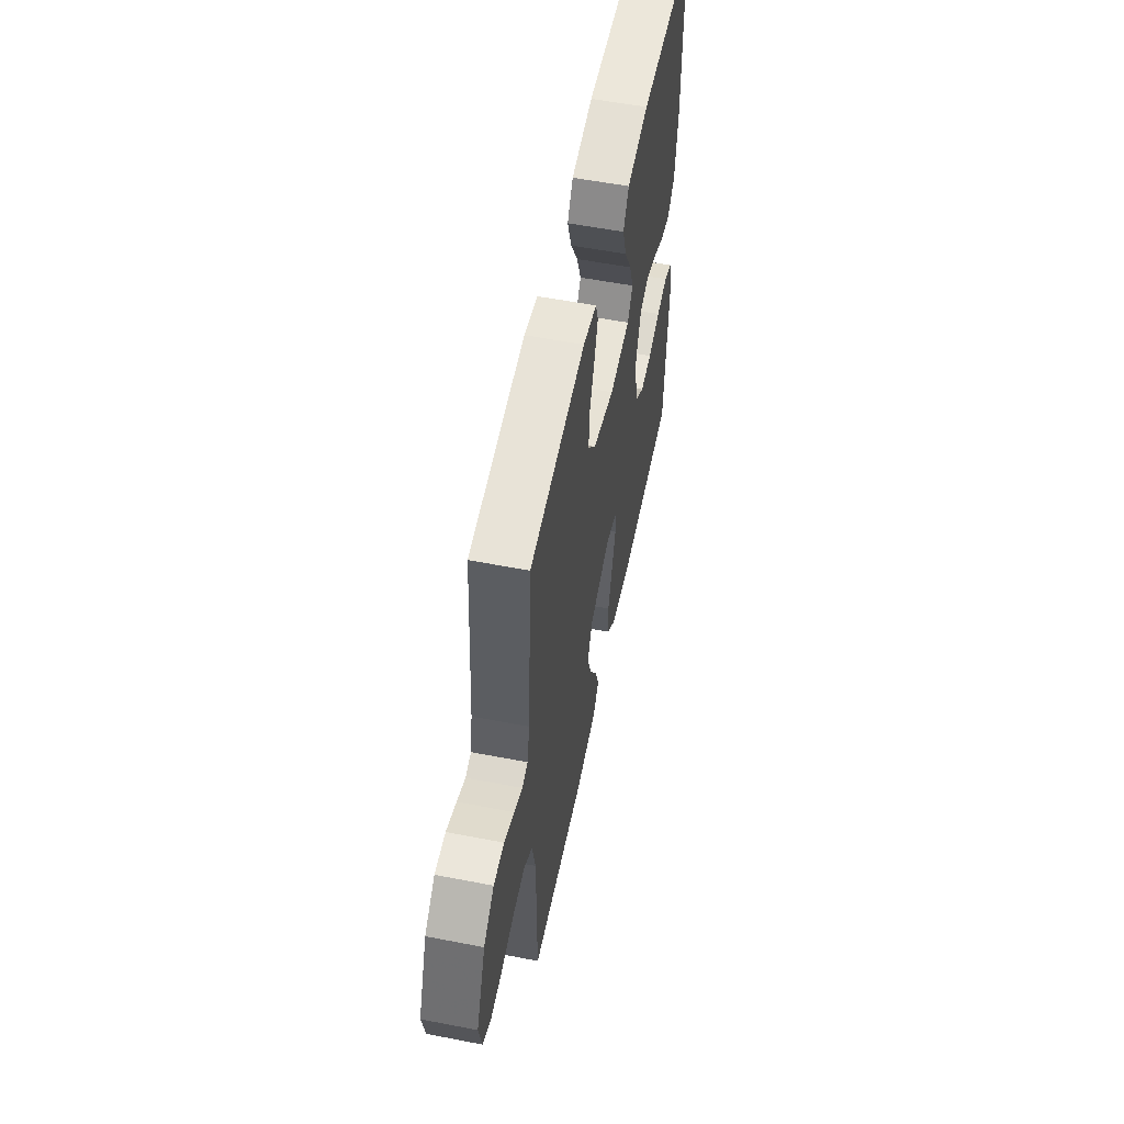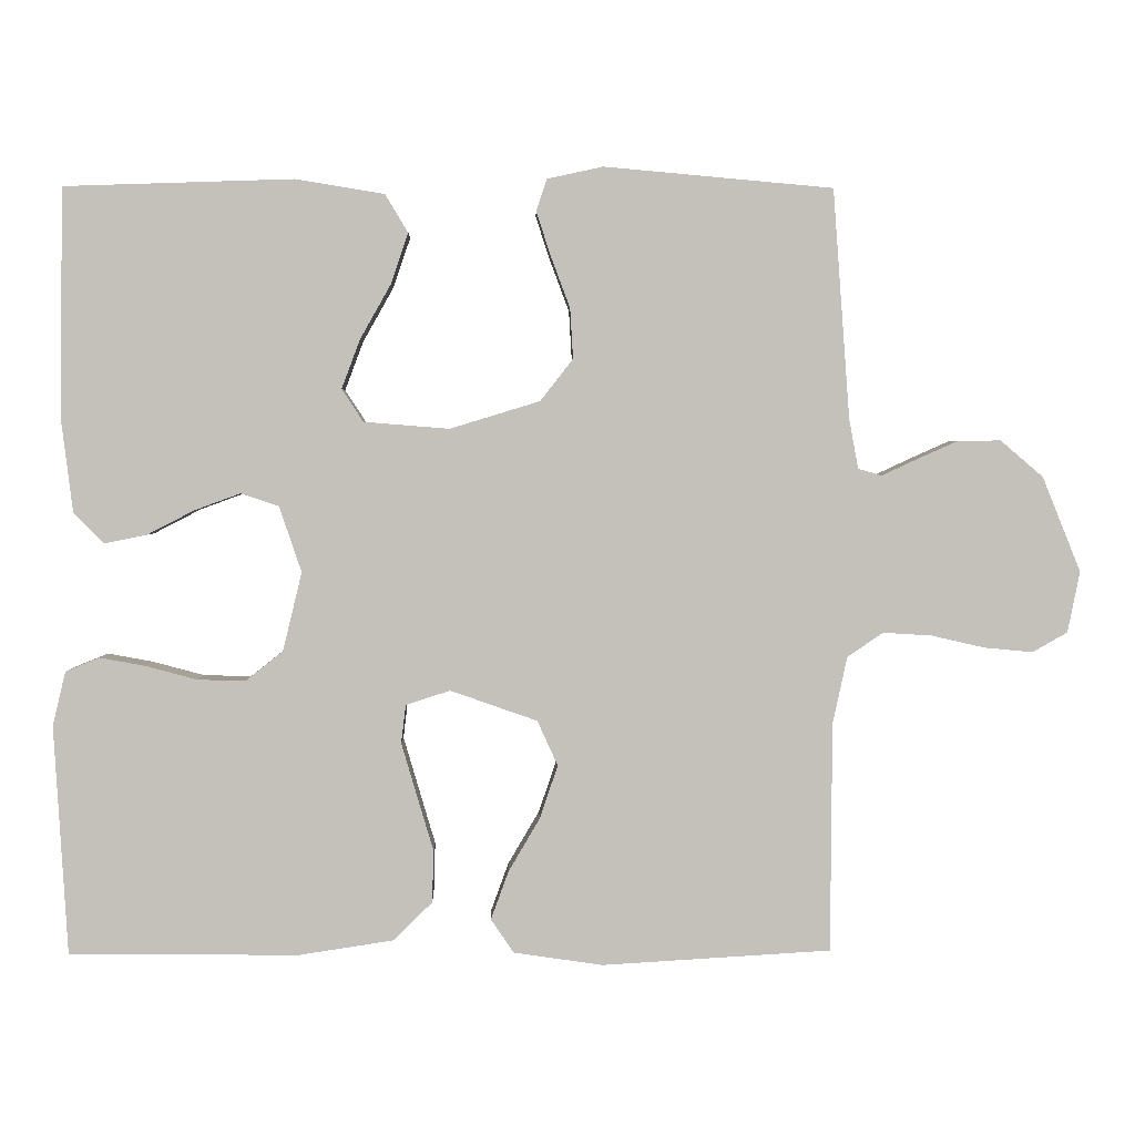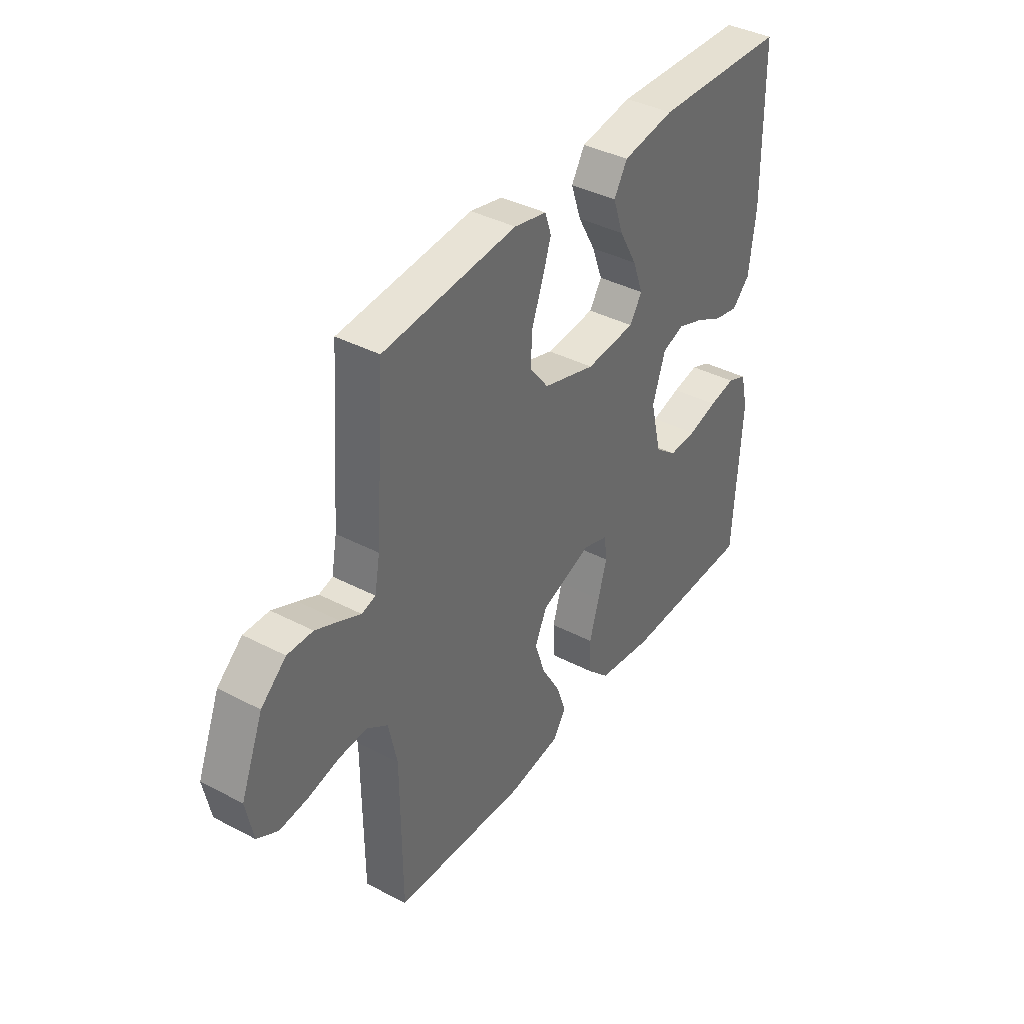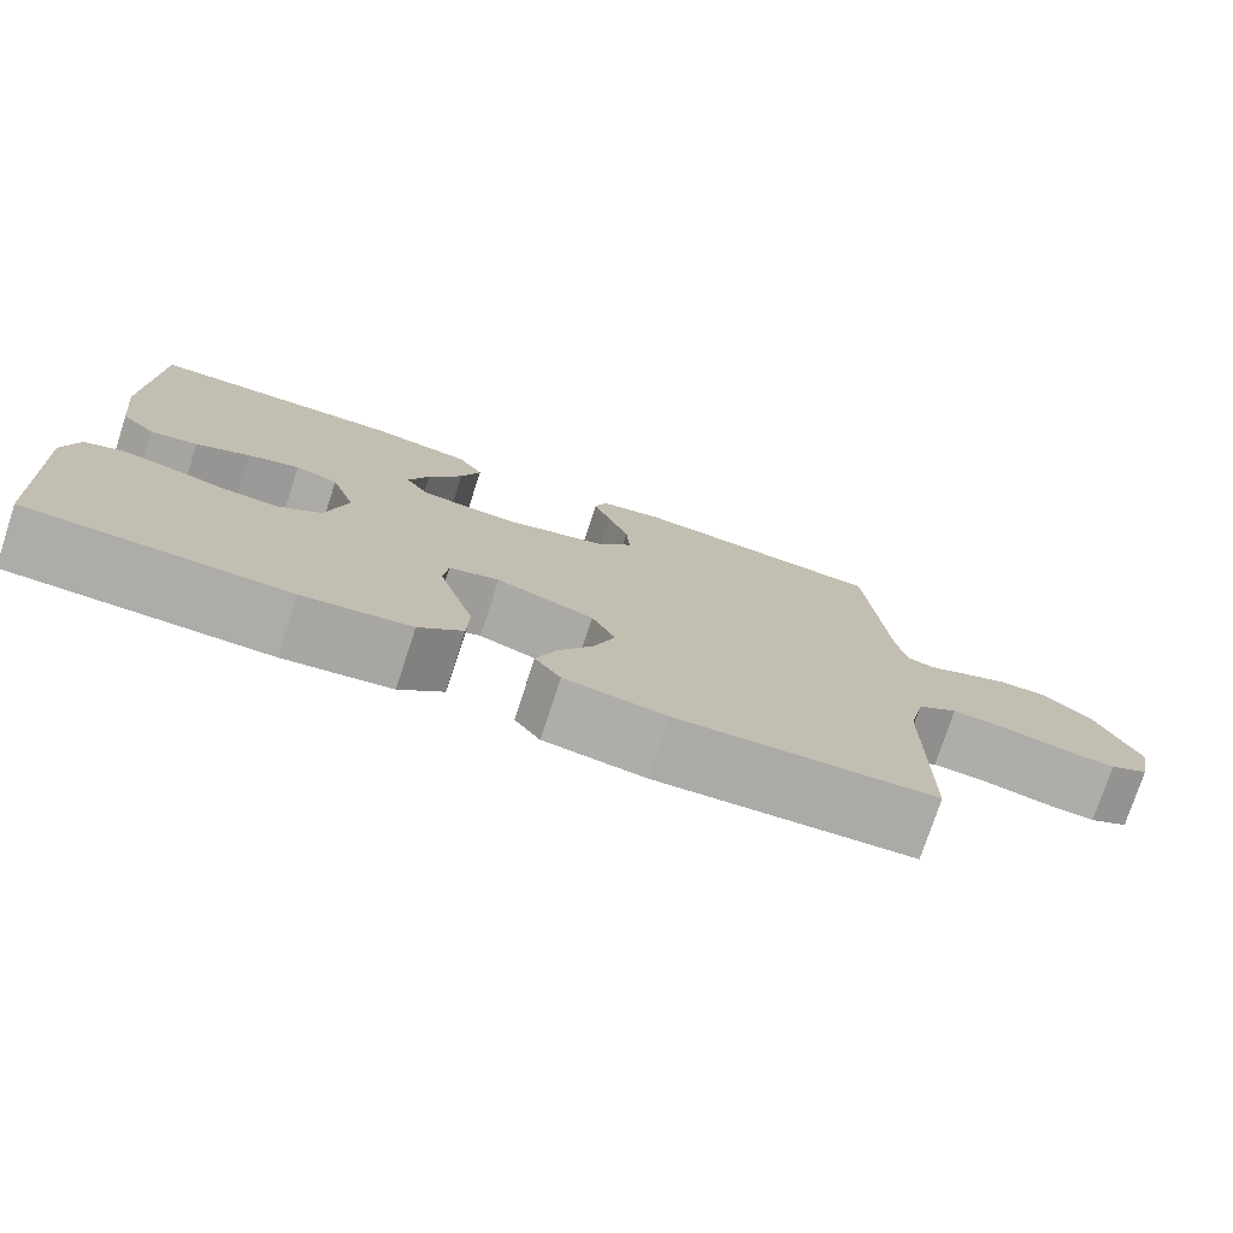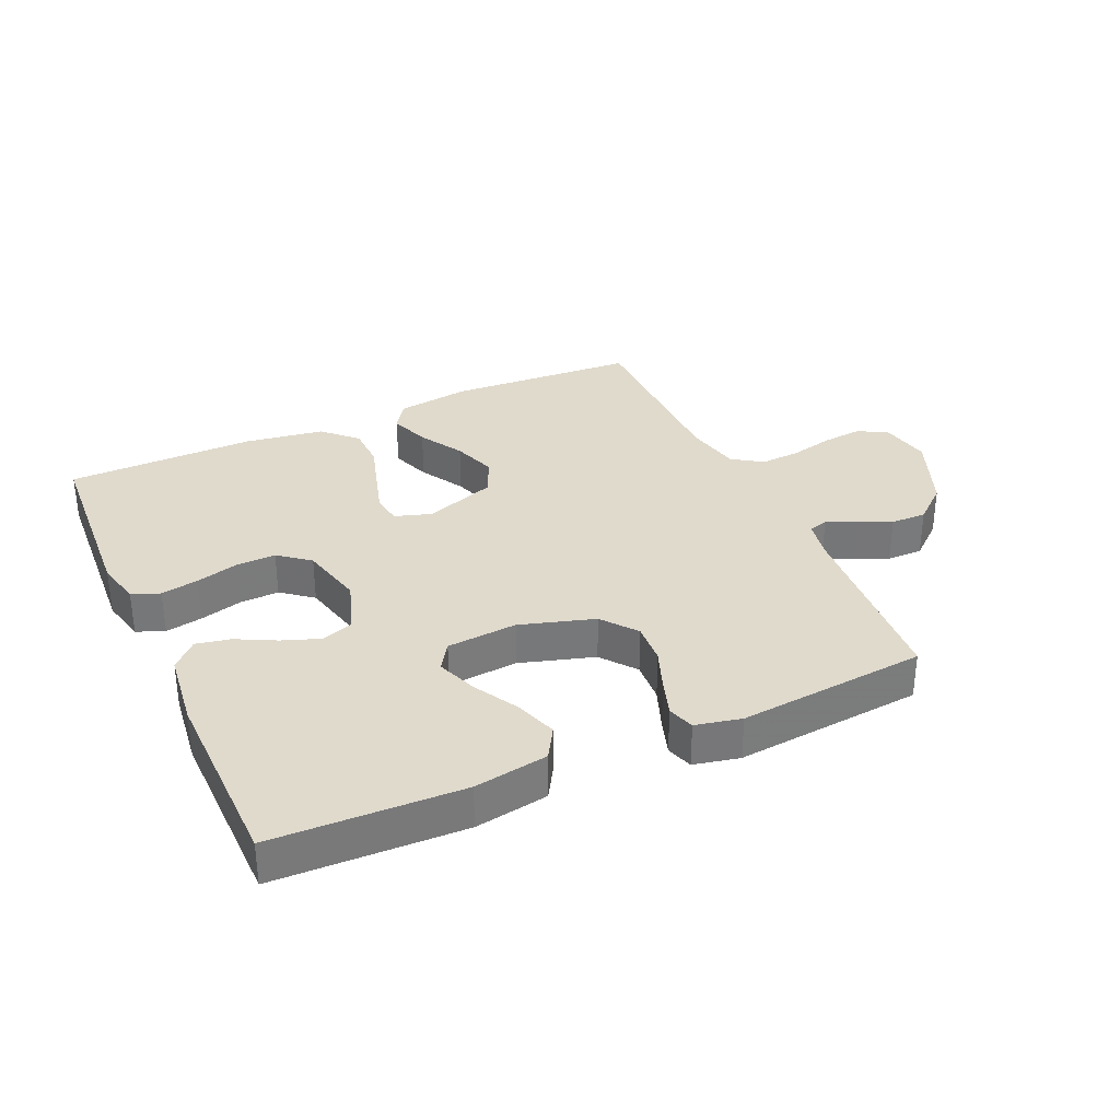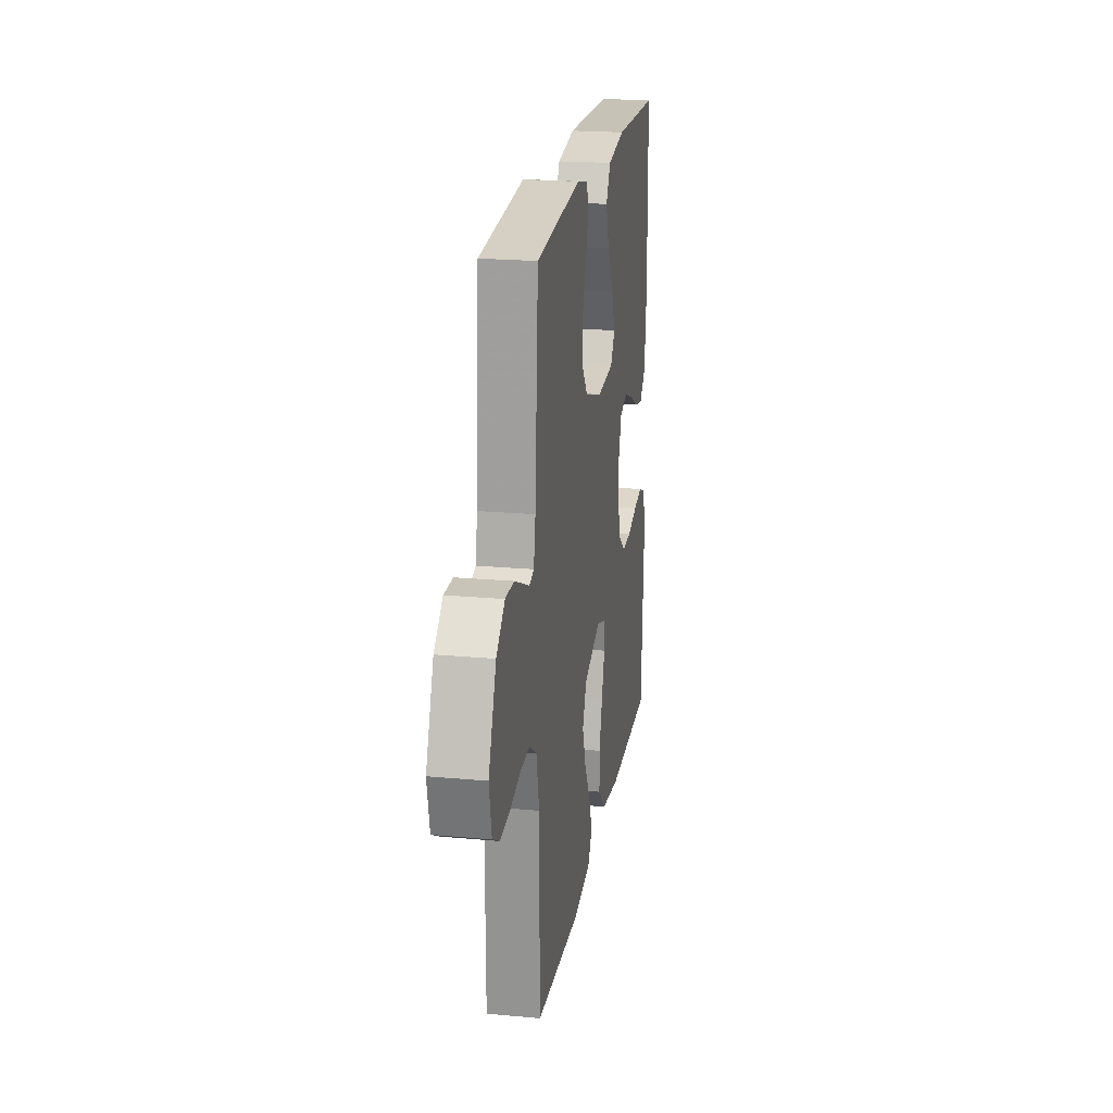
<metadata>
{"format":"obj","ext":"obj","renderer":"f3d","projection":"perspective","resolution":1024,"background":"white","views":[{"elev":56.0,"azim":101.5,"up":"+Z"},{"elev":2.5,"azim":-1.3,"up":"+Z"},{"elev":38.9,"azim":123.3,"up":"+Z"},{"elev":-76.6,"azim":-18.2,"up":"+Z"},{"elev":33.1,"azim":-24.3,"up":"+Y"},{"elev":21.1,"azim":99.3,"up":"+Z"}]}
</metadata>
<code>
v 0.5 0.07 0.5
v 0.522 0.07 0.2
v 0.534 0.07 0.135
v 0.565 0.07 0.126
v 0.61 0.07 0.147
v 0.664 0.07 0.171
v 0.721 0.07 0.172
v 0.777 0.07 0.124
v 0.827 0.07 0
v 0.811 0.07 -0.08
v 0.765 0.07 -0.106
v 0.702 0.07 -0.1
v 0.632 0.07 -0.084
v 0.568 0.07 -0.08
v 0.521 0.07 -0.112
v 0.502 0.07 -0.2
v 0.5 0.07 -0.5
v 0.2 0.07 -0.518
v 0.083 0.07 -0.501
v 0.053 0.07 -0.457
v 0.076 0.07 -0.394
v 0.117 0.07 -0.324
v 0.141 0.07 -0.254
v 0.114 0.07 -0.195
v 0 0.07 -0.155
v -0.058 0.07 -0.174
v -0.064 0.07 -0.224
v -0.044 0.07 -0.292
v -0.022 0.07 -0.366
v -0.024 0.07 -0.434
v -0.075 0.07 -0.484
v -0.2 0.07 -0.503
v -0.5 0.07 -0.5
v -0.518 0.07 -0.2
v -0.501 0.07 -0.129
v -0.457 0.07 -0.111
v -0.397 0.07 -0.122
v -0.33 0.07 -0.14
v -0.267 0.07 -0.142
v -0.218 0.07 -0.103
v -0.193 0.07 0
v -0.222 0.07 0.086
v -0.272 0.07 0.103
v -0.332 0.07 0.081
v -0.394 0.07 0.049
v -0.449 0.07 0.038
v -0.489 0.07 0.078
v -0.504 0.07 0.2
v -0.5 0.07 0.5
v -0.2 0.07 0.51
v -0.083 0.07 0.491
v -0.053 0.07 0.441
v -0.076 0.07 0.374
v -0.116 0.07 0.303
v -0.14 0.07 0.239
v -0.112 0.07 0.196
v 0 0.07 0.187
v 0.118 0.07 0.223
v 0.161 0.07 0.278
v 0.157 0.07 0.344
v 0.132 0.07 0.411
v 0.113 0.07 0.469
v 0.127 0.07 0.511
v 0.2 0.07 0.527
v 0.5 0 0.5
v 0.522 0 0.2
v 0.534 0 0.135
v 0.565 0 0.126
v 0.61 0 0.147
v 0.664 0 0.171
v 0.721 0 0.172
v 0.777 0 0.124
v 0.827 0 0
v 0.811 0 -0.08
v 0.765 0 -0.106
v 0.702 0 -0.1
v 0.632 0 -0.084
v 0.568 0 -0.08
v 0.521 0 -0.112
v 0.502 0 -0.2
v 0.5 0 -0.5
v 0.2 0 -0.518
v 0.083 0 -0.501
v 0.053 0 -0.457
v 0.076 0 -0.394
v 0.117 0 -0.324
v 0.141 0 -0.254
v 0.114 0 -0.195
v 0 0 -0.155
v -0.058 0 -0.174
v -0.064 0 -0.224
v -0.044 0 -0.292
v -0.022 0 -0.366
v -0.024 0 -0.434
v -0.075 0 -0.484
v -0.2 0 -0.503
v -0.5 0 -0.5
v -0.518 0 -0.2
v -0.501 0 -0.129
v -0.457 0 -0.111
v -0.397 0 -0.122
v -0.33 0 -0.14
v -0.267 0 -0.142
v -0.218 0 -0.103
v -0.193 0 0
v -0.222 0 0.086
v -0.272 0 0.103
v -0.332 0 0.081
v -0.394 0 0.049
v -0.449 0 0.038
v -0.489 0 0.078
v -0.504 0 0.2
v -0.5 0 0.5
v -0.2 0 0.51
v -0.083 0 0.491
v -0.053 0 0.441
v -0.076 0 0.374
v -0.116 0 0.303
v -0.14 0 0.239
v -0.112 0 0.196
v 0 0 0.187
v 0.118 0 0.223
v 0.161 0 0.278
v 0.157 0 0.344
v 0.132 0 0.411
v 0.113 0 0.469
v 0.127 0 0.511
v 0.2 0 0.527
f 64 1 2
f 63 64 2
f 62 63 2
f 61 62 2
f 60 61 2
f 59 60 2 3
f 58 59 3
f 57 58 3 4
f 56 57 4
f 52 53 54
f 51 52 54
f 50 51 54
f 49 50 54
f 48 49 54
f 47 48 54
f 46 47 54
f 45 46 54
f 44 45 54
f 43 44 54 55
f 42 43 55 56
f 36 37 38
f 35 36 38
f 34 35 38
f 33 34 38
f 32 33 38
f 31 32 38
f 30 31 38
f 29 30 38
f 28 29 38
f 27 28 38 39
f 26 27 39 40
f 20 21 22
f 19 20 22
f 18 19 22
f 17 18 22
f 16 17 22
f 15 16 22 23
f 14 15 23 24
f 11 12 13
f 10 11 13
f 9 10 13
f 8 9 13
f 7 8 13
f 6 7 13
f 5 6 13
f 4 5 13
f 4 13 14
f 56 4 14
f 42 56 14
f 41 42 14
f 25 26 40 41
f 14 24 25 41
f 66 65 128
f 66 128 127
f 66 127 126
f 66 126 125
f 66 125 124
f 67 66 124 123
f 67 123 122
f 68 67 122 121
f 68 121 120
f 118 117 116
f 118 116 115
f 118 115 114
f 118 114 113
f 118 113 112
f 118 112 111
f 118 111 110
f 118 110 109
f 118 109 108
f 119 118 108 107
f 120 119 107 106
f 102 101 100
f 102 100 99
f 102 99 98
f 102 98 97
f 102 97 96
f 102 96 95
f 102 95 94
f 102 94 93
f 102 93 92
f 103 102 92 91
f 104 103 91 90
f 86 85 84
f 86 84 83
f 86 83 82
f 86 82 81
f 86 81 80
f 87 86 80 79
f 88 87 79 78
f 77 76 75
f 77 75 74
f 77 74 73
f 77 73 72
f 77 72 71
f 77 71 70
f 77 70 69
f 77 69 68
f 78 77 68
f 78 68 120
f 78 120 106
f 78 106 105
f 105 104 90 89
f 105 89 88 78
f 1 65 66 2
f 2 66 67 3
f 3 67 68 4
f 4 68 69 5
f 5 69 70 6
f 6 70 71 7
f 7 71 72 8
f 8 72 73 9
f 9 73 74 10
f 10 74 75 11
f 11 75 76 12
f 12 76 77 13
f 13 77 78 14
f 14 78 79 15
f 15 79 80 16
f 16 80 81 17
f 17 81 82 18
f 18 82 83 19
f 19 83 84 20
f 20 84 85 21
f 21 85 86 22
f 22 86 87 23
f 23 87 88 24
f 24 88 89 25
f 25 89 90 26
f 26 90 91 27
f 27 91 92 28
f 28 92 93 29
f 29 93 94 30
f 30 94 95 31
f 31 95 96 32
f 32 96 97 33
f 33 97 98 34
f 34 98 99 35
f 35 99 100 36
f 36 100 101 37
f 37 101 102 38
f 38 102 103 39
f 39 103 104 40
f 40 104 105 41
f 41 105 106 42
f 42 106 107 43
f 43 107 108 44
f 44 108 109 45
f 45 109 110 46
f 46 110 111 47
f 47 111 112 48
f 48 112 113 49
f 49 113 114 50
f 50 114 115 51
f 51 115 116 52
f 52 116 117 53
f 53 117 118 54
f 54 118 119 55
f 55 119 120 56
f 56 120 121 57
f 57 121 122 58
f 58 122 123 59
f 59 123 124 60
f 60 124 125 61
f 61 125 126 62
f 62 126 127 63
f 63 127 128 64
f 64 128 65 1

</code>
